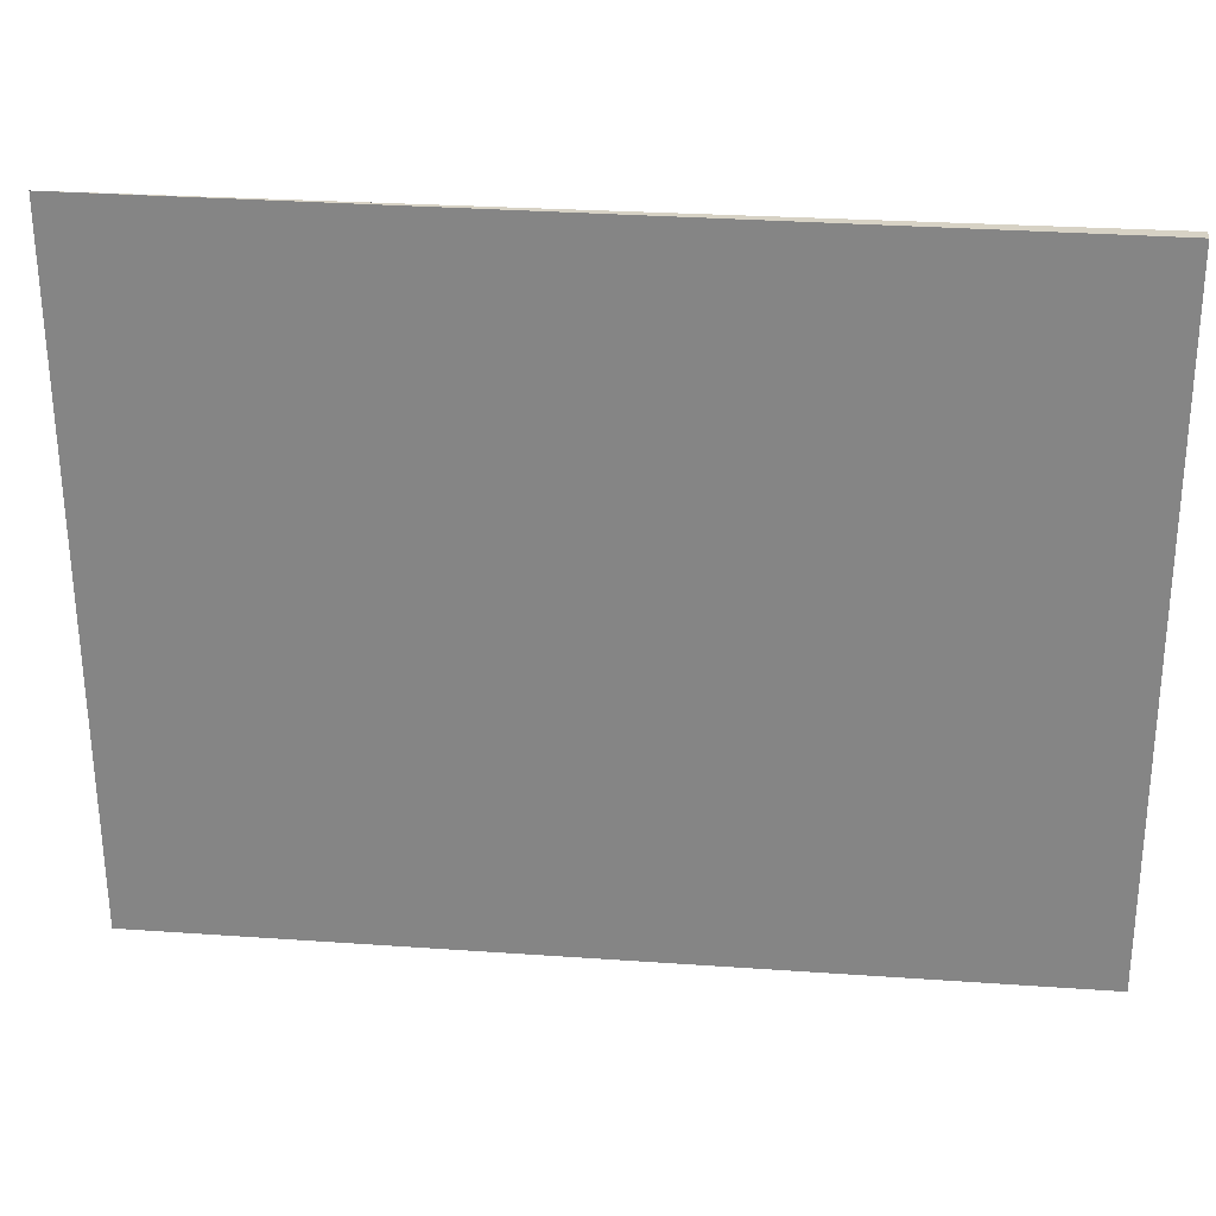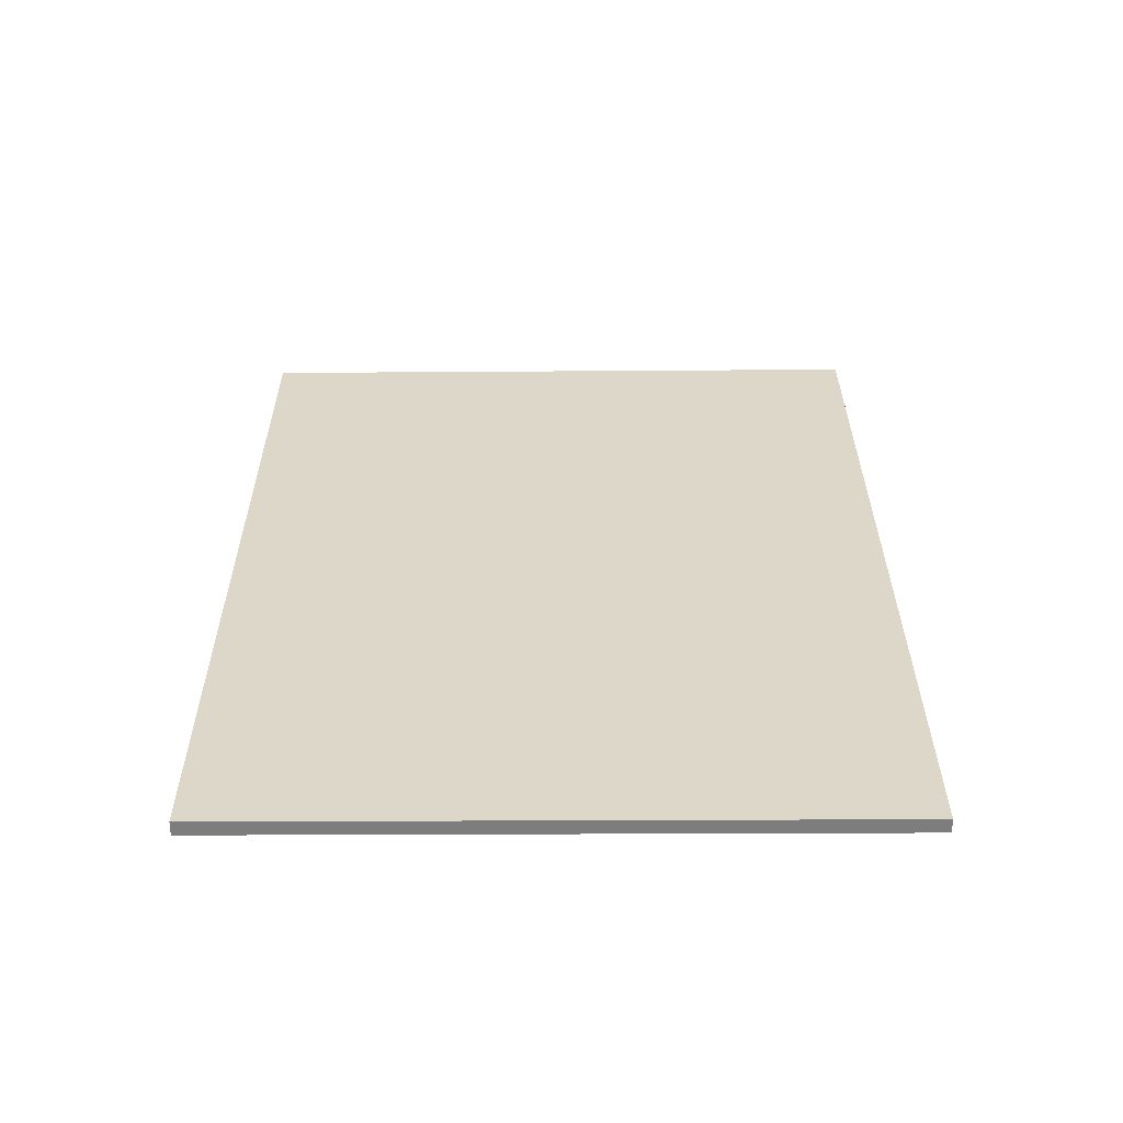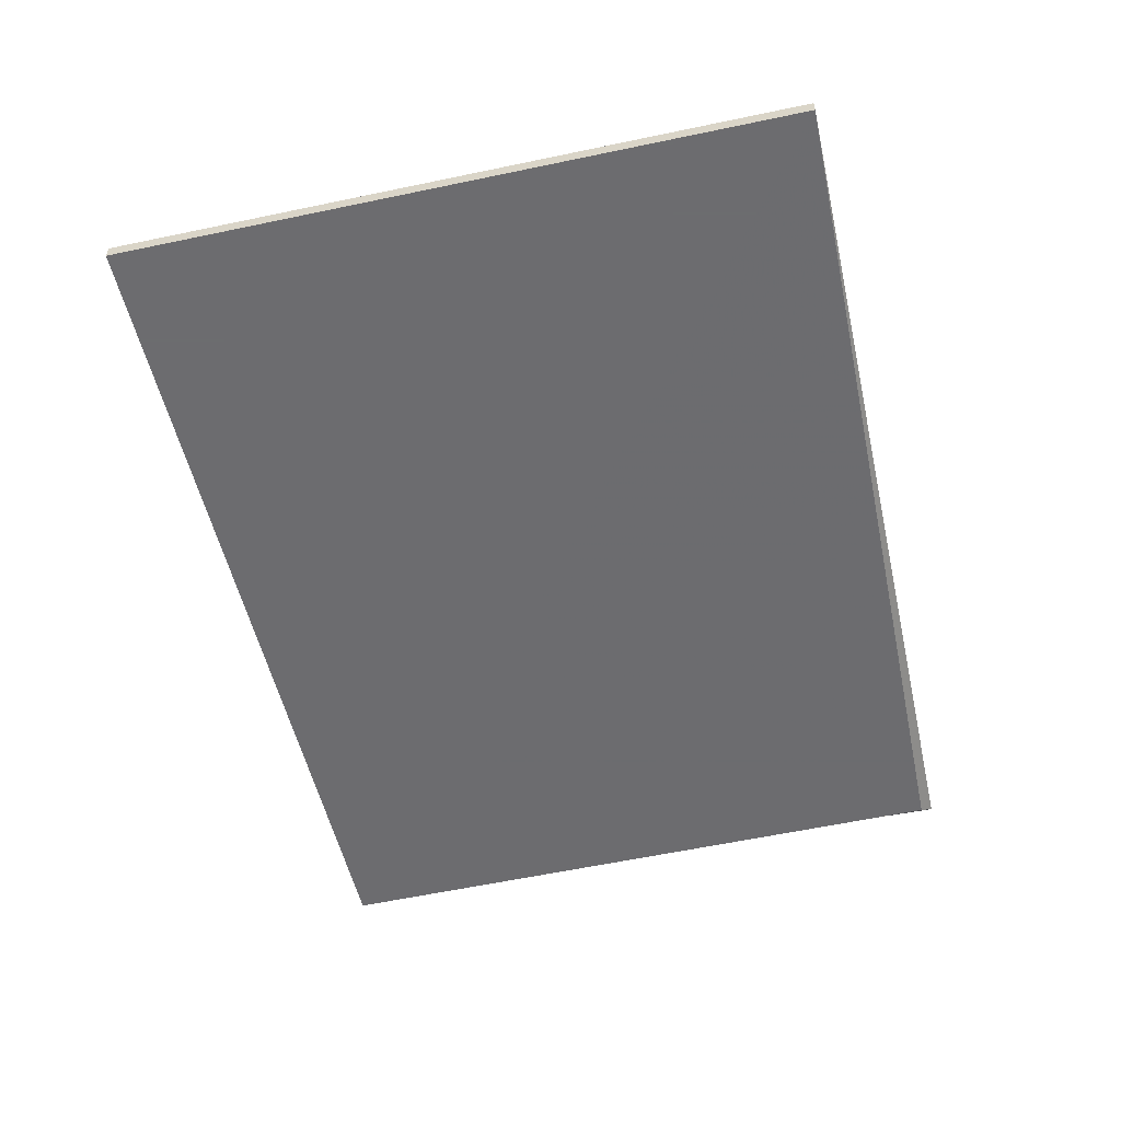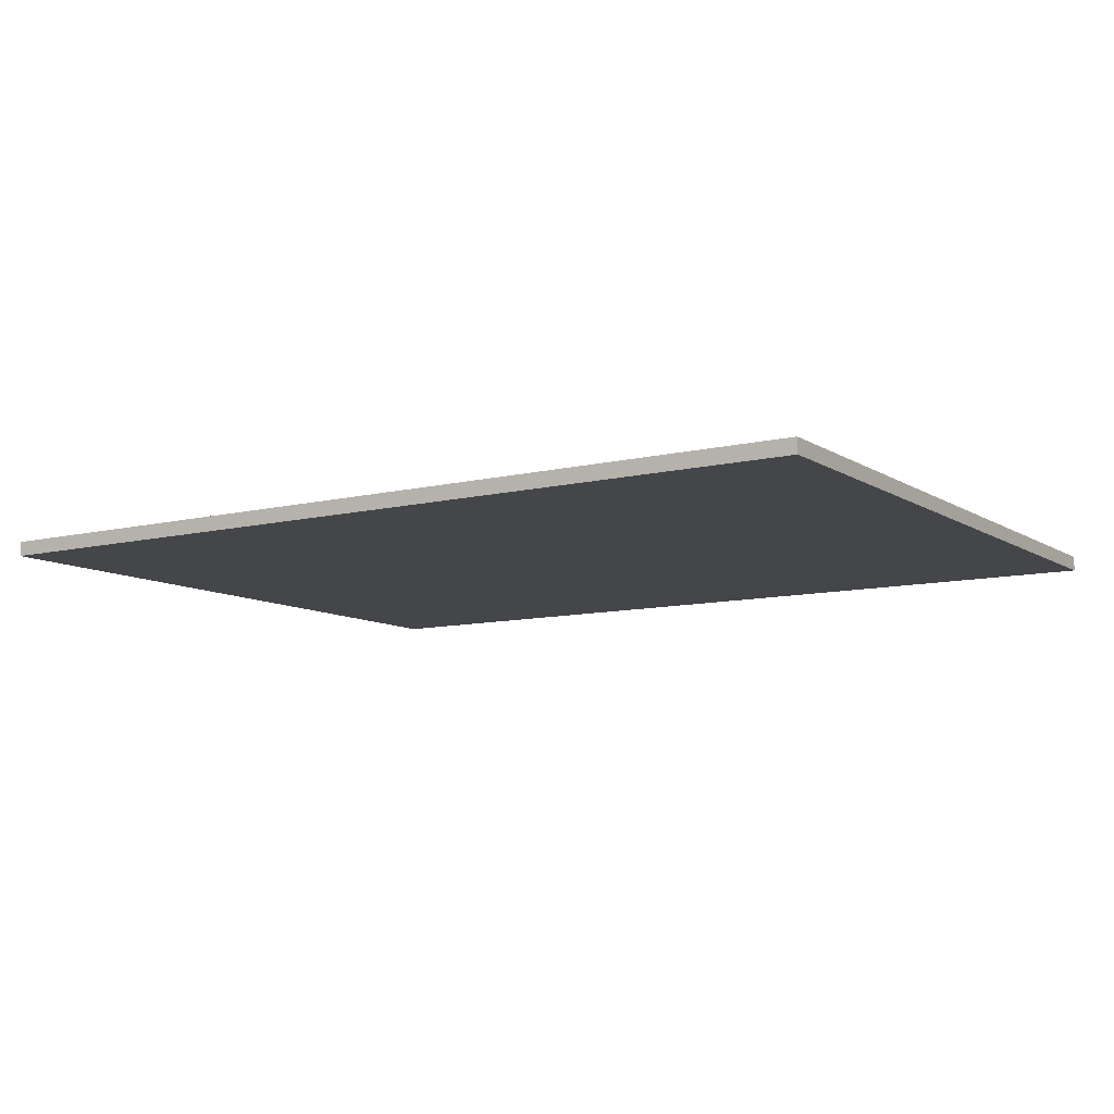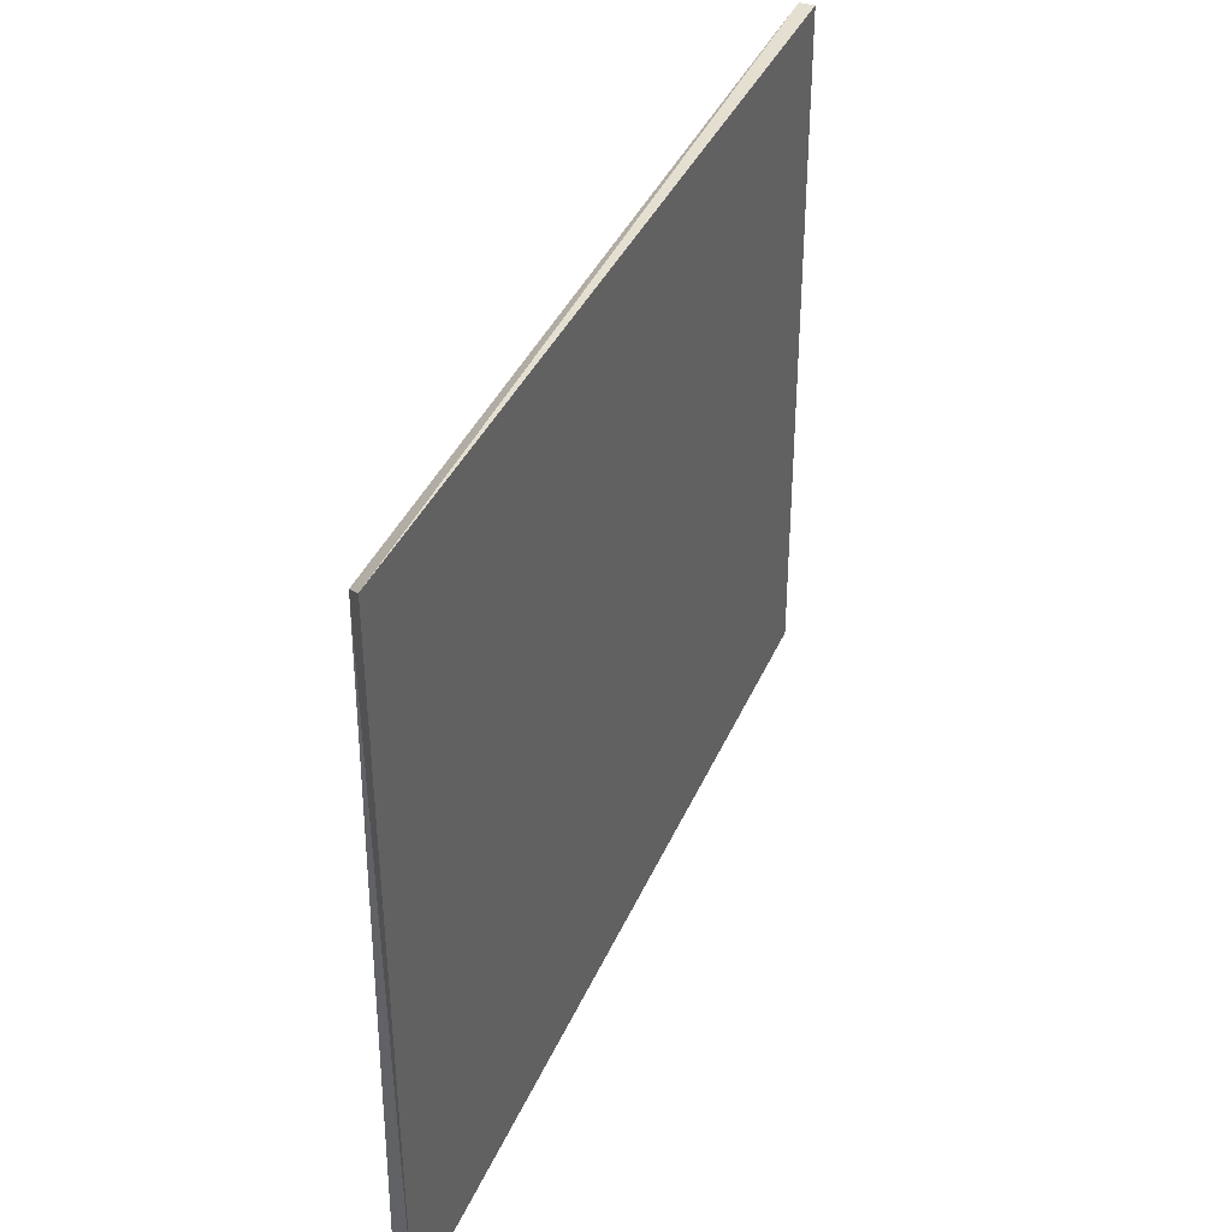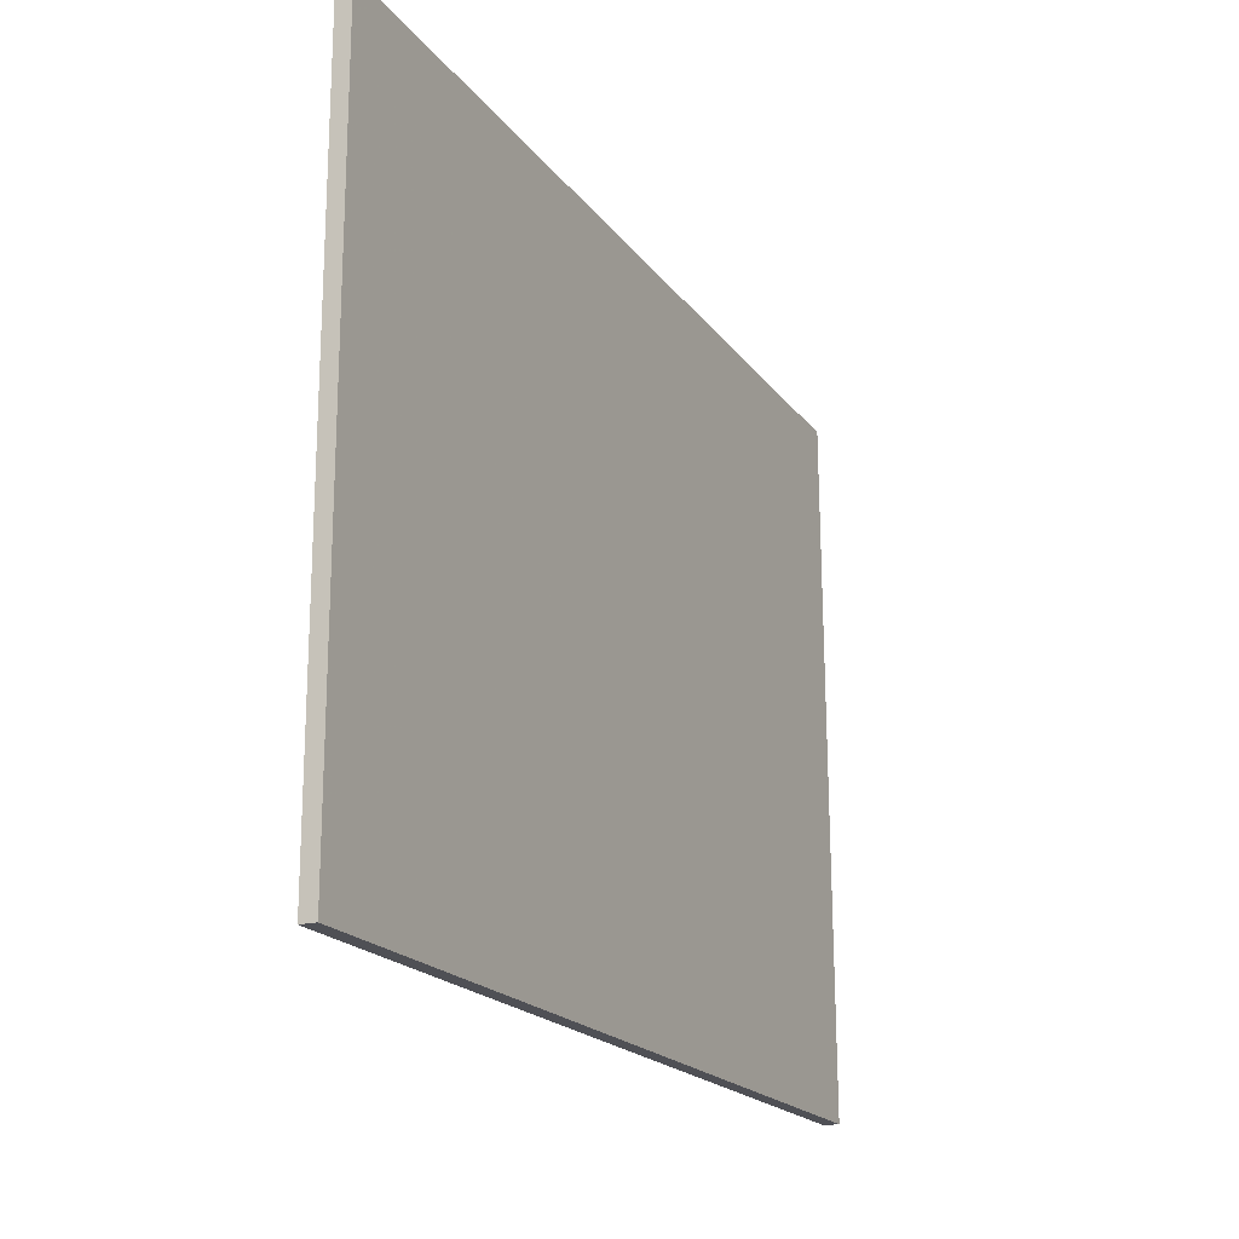
<metadata>
{"format":"obj","ext":"obj","renderer":"f3d","projection":"perspective","resolution":1024,"background":"white","views":[{"elev":27.3,"azim":-173.8,"up":"+Z"},{"elev":30.9,"azim":-90.3,"up":"+Y"},{"elev":-53.8,"azim":-77.4,"up":"+Y"},{"elev":-9.8,"azim":-147.4,"up":"+Y"},{"elev":37.6,"azim":111.3,"up":"+Z"},{"elev":-19.3,"azim":-64.5,"up":"+Z"}]}
</metadata>
<code>
o Cube
v 6.969 0.1525 -5.302
v 7.062 0.1541 5.373
v -6.969 0.1525 5.302
v -6.969 0.1525 -5.302
v 6.969 -0.07936 -5.302
v 6.818 -0.07684 5.188
v -6.969 -0.07936 5.302
v -6.969 -0.07936 -5.302
v 6.969 0.1525 -5.302
v 7.062 0.1541 5.373
v -6.969 0.1525 5.302
v -6.969 0.1525 -5.302
v 6.969 -0.07936 5.302
v -6.969 -0.07936 5.302
v -6.969 -0.07936 5.302
f 2 3 11 10
f 5 8 7 6
f 1 5 6 2
f 2 6 7 3
f 3 7 8 4
f 5 1 4 8
f 9 10 11 12
f 4 1 9 12
f 3 4 12 11
f 1 2 10 9
l 6 13
l 7 14
l 14 15

</code>
